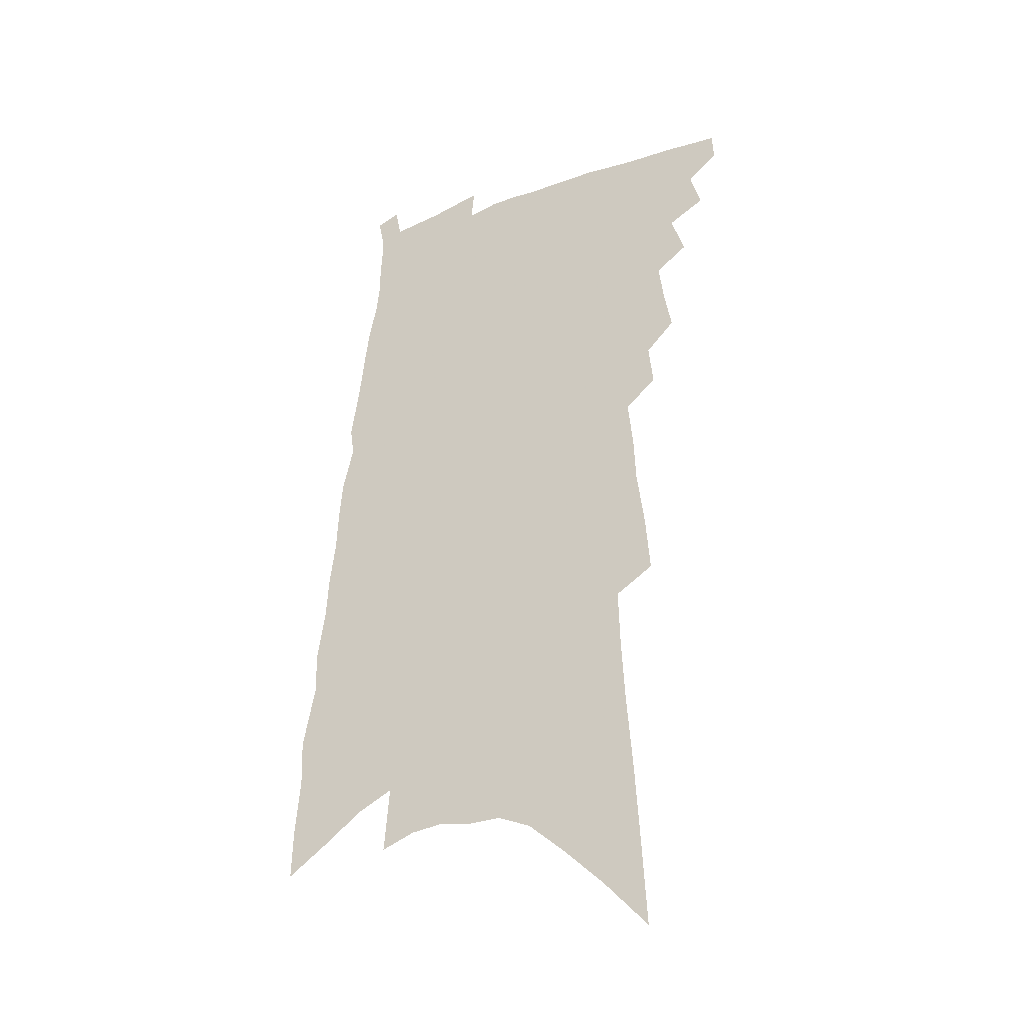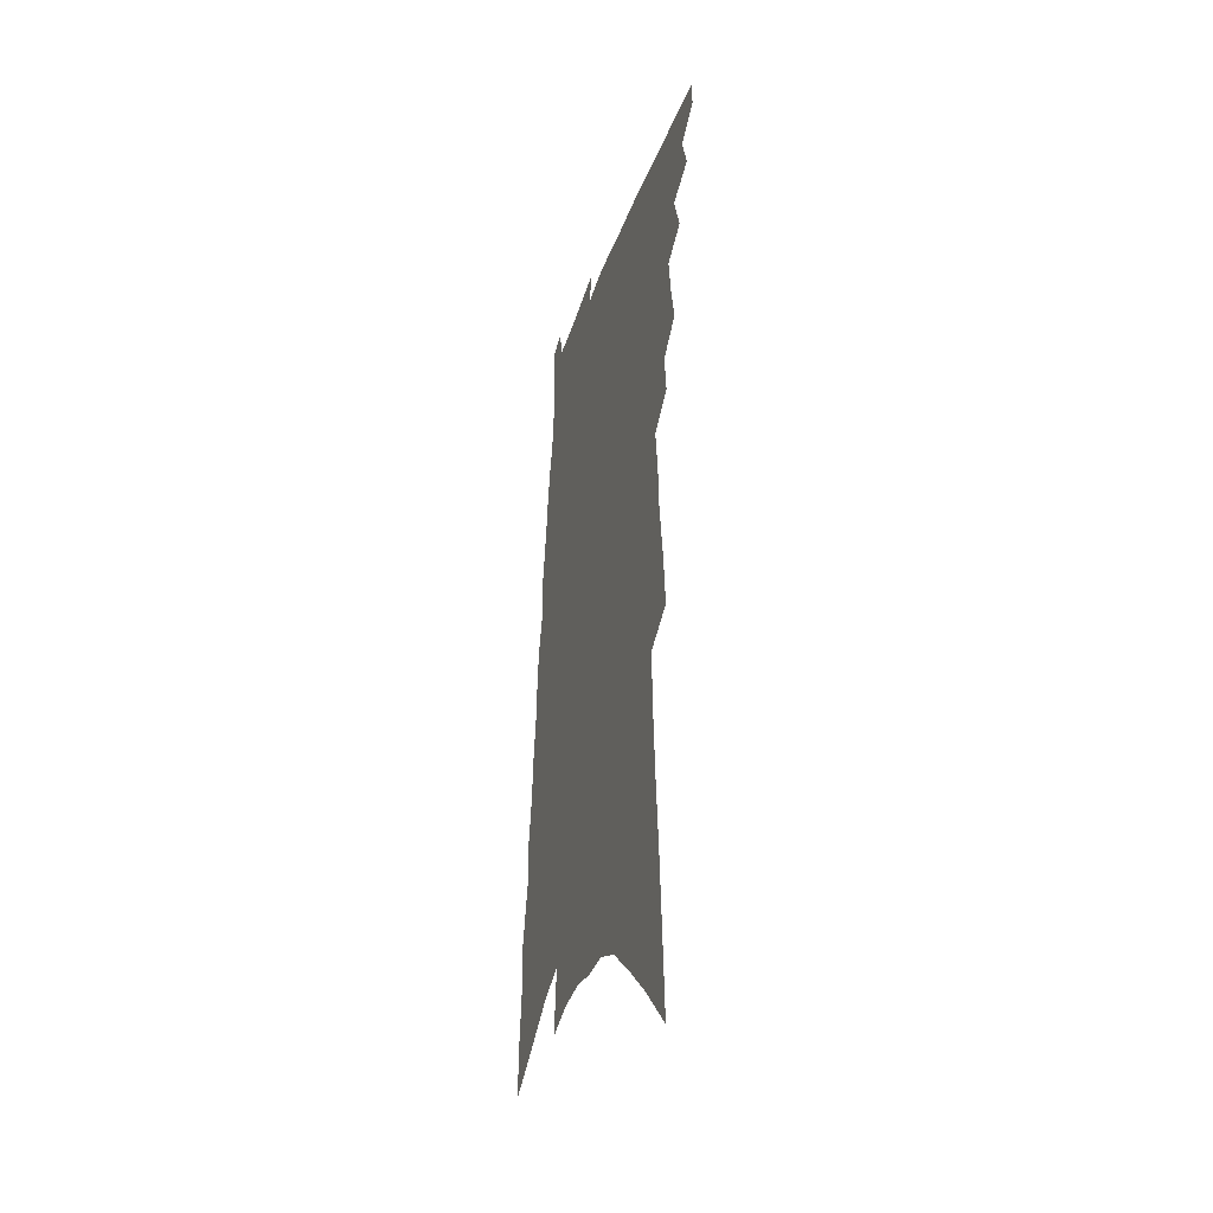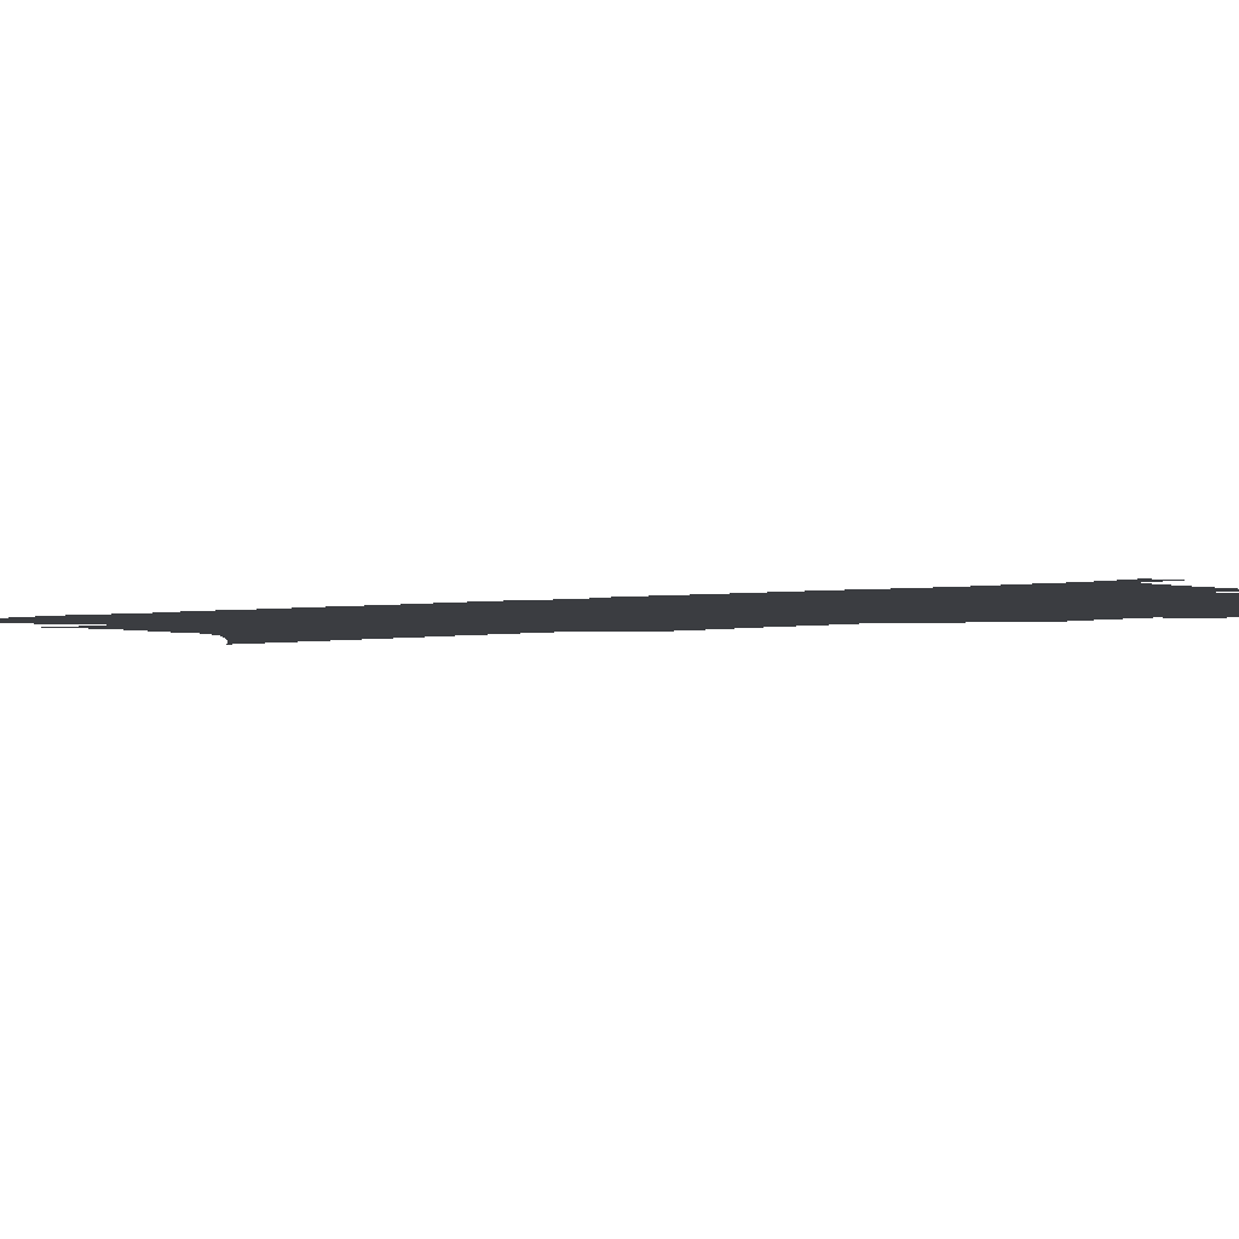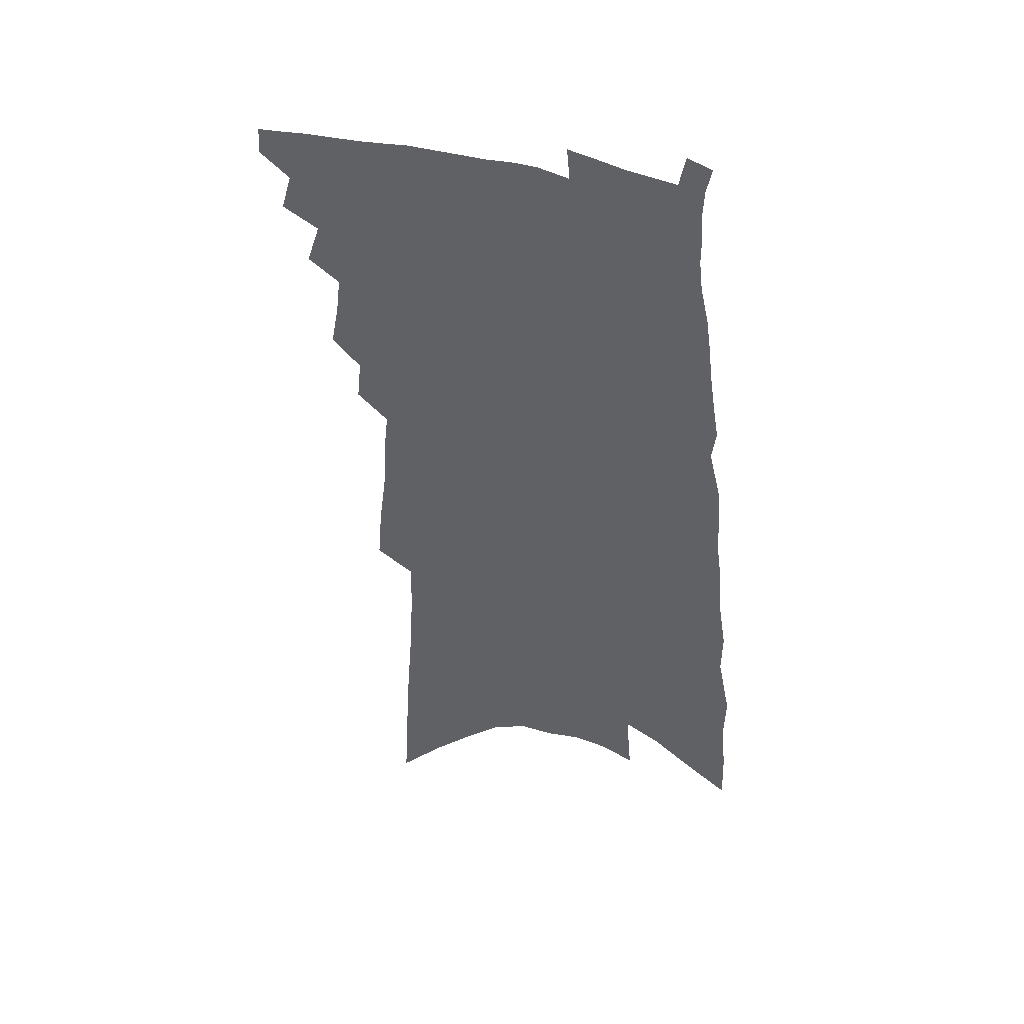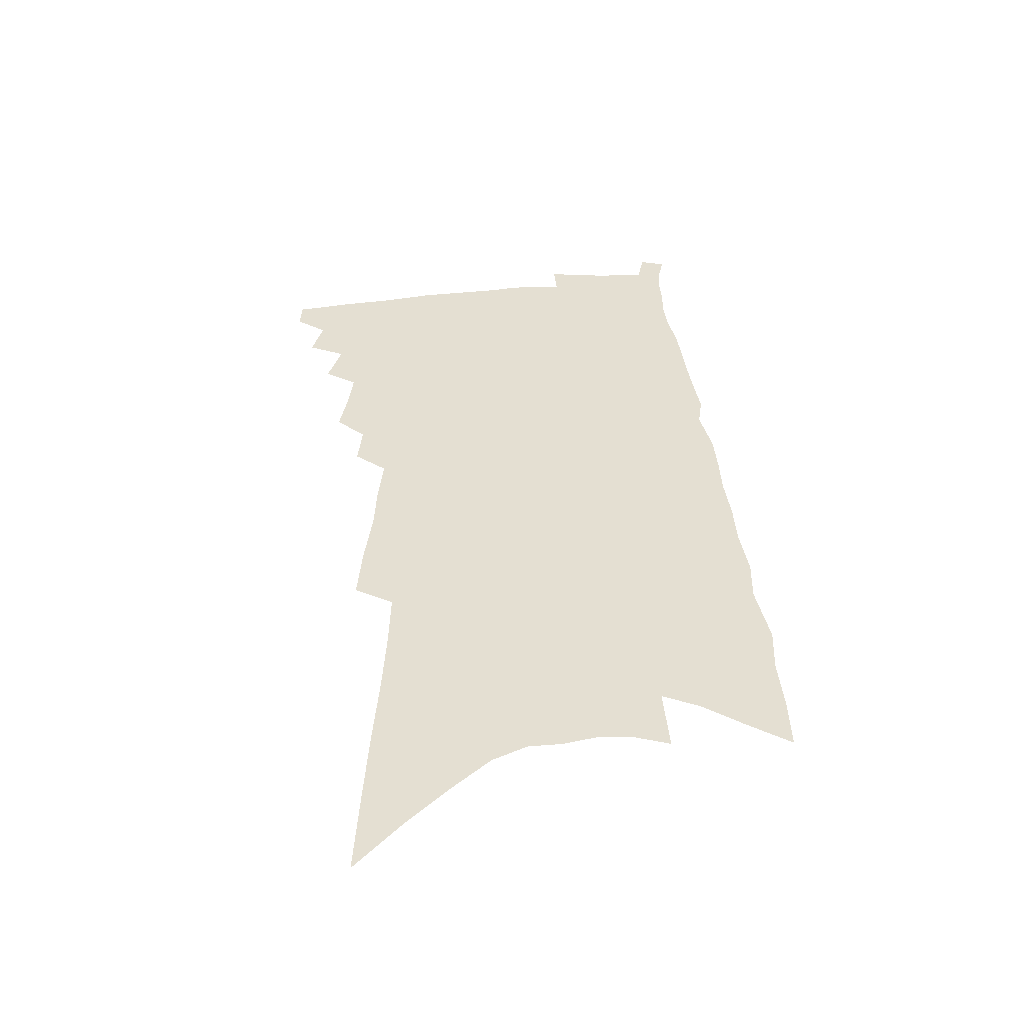
<metadata>
{"format":"obj","ext":"obj","renderer":"f3d","projection":"perspective","resolution":1024,"background":"white","views":[{"elev":-33.4,"azim":-150.4,"up":"+Y"},{"elev":-38.1,"azim":-107.7,"up":"+Y"},{"elev":-2.4,"azim":130.6,"up":"+Z"},{"elev":44.6,"azim":21.0,"up":"+Y"},{"elev":-51.6,"azim":3.3,"up":"+Y"}]}
</metadata>
<code>
v 614 363.6 0
v 614.1 364.3 0
v 614.5 362.1 0
v 614.8 363.1 0
v 614.8 363.7 0
v 614.7 364.4 0
v 615.1 360.7 0
v 615.5 361.7 0
v 615.5 362.4 0
v 615.5 363.1 0
v 615.4 363.8 0
v 615.3 364.4 0
v 615.6 358.3 0
v 615.8 359.3 0
v 615.9 360.2 0
v 616.2 361.2 0
v 616.2 361.8 0
v 616.2 362.6 0
v 616.2 363.2 0
v 616.1 363.8 0
v 616 364.5 0
v 616.2 356.6 0
v 616.3 357.6 0
v 616.5 358.7 0
v 616.7 359.7 0
v 616.8 360.6 0
v 616.8 361.2 0
v 616.9 362 0
v 616.8 362.6 0
v 616.8 363.3 0
v 616.7 363.9 0
v 616.6 364.6 0
v 616.5 350.9 0
v 616.7 352.2 0
v 616.8 353.7 0
v 616.9 354.8 0
v 617 356 0
v 617.2 357.1 0
v 617.2 358 0
v 617.3 358.9 0
v 617.3 359.7 0
v 617.4 360.6 0
v 617.5 361.4 0
v 617.6 362.1 0
v 617.5 362.7 0
v 617.4 363.3 0
v 617.4 364 0
v 617.3 364.6 0
v 617 341.5 0
v 617.1 343.5 0
v 617.2 345.5 0
v 617.4 347.4 0
v 617.5 349 0
v 617.5 350.3 0
v 617.6 351.9 0
v 617.7 353.1 0
v 617.7 354.2 0
v 617.8 355.3 0
v 617.9 356.4 0
v 618 357.4 0
v 618 358.3 0
v 618.1 359.2 0
v 618.1 360 0
v 618.2 360.8 0
v 618.2 361.5 0
v 618.2 362.1 0
v 618.2 362.7 0
v 618.1 363.4 0
v 618 364 0
v 617.9 364.7 0
v 618.1 342.7 0
v 618.2 344.7 0
v 618.3 346.8 0
v 618.4 348.3 0
v 618.4 349.8 0
v 618.4 351 0
v 618.5 352.4 0
v 618.6 353.7 0
v 618.6 354.7 0
v 618.6 355.8 0
v 618.7 356.7 0
v 618.7 357.6 0
v 618.7 358.5 0
v 618.8 359.3 0
v 618.8 360.1 0
v 618.8 360.9 0
v 618.8 361.5 0
v 618.8 362.2 0
v 618.8 362.8 0
v 618.8 363.4 0
v 618.7 364.1 0
v 618.6 364.8 0
v 619.1 343.8 0
v 619.1 345.6 0
v 619.2 347.5 0
v 619.3 349 0
v 619.3 350.3 0
v 619.3 351.6 0
v 619.3 352.7 0
v 619.3 353.9 0
v 619.3 355 0
v 619.3 355.9 0
v 619.4 356.9 0
v 619.4 357.8 0
v 619.4 358.6 0
v 619.4 359.4 0
v 619.5 360.2 0
v 619.5 360.9 0
v 619.5 361.6 0
v 619.5 362.2 0
v 619.4 362.8 0
v 619.4 363.5 0
v 619.3 364.1 0
v 619.2 364.8 0
v 620.1 344.6 0
v 620.1 346.4 0
v 620.1 348 0
v 620 349.3 0
v 620 350.5 0
v 620 351.7 0
v 620 353.1 0
v 620 354.1 0
v 620 355.1 0
v 620 356.2 0
v 620 357 0
v 620 357.8 0
v 620 358.7 0
v 620.1 359.5 0
v 620.1 360.3 0
v 620.1 361 0
v 620.1 361.6 0
v 620.1 362.2 0
v 620.1 362.9 0
v 620 363.5 0
v 620 364.1 0
v 619.9 364.8 0
v 620.9 345 0
v 620.9 346.7 0
v 620.8 348.2 0
v 620.8 349.6 0
v 620.8 350.7 0
v 620.8 352 0
v 620.7 353.1 0
v 620.7 354.2 0
v 620.7 355.2 0
v 620.7 356.2 0
v 620.7 357.1 0
v 620.7 357.9 0
v 620.7 358.8 0
v 620.7 359.5 0
v 620.7 360.2 0
v 620.7 361 0
v 620.7 361.6 0
v 620.7 362.3 0
v 620.7 362.9 0
v 620.7 363.5 0
v 620.6 364.2 0
v 620.5 364.9 0
v 621.7 345 0
v 621.7 346.9 0
v 621.6 348.4 0
v 621.5 349.7 0
v 621.5 350.9 0
v 621.5 351.9 0
v 621.4 353.1 0
v 621.4 354.1 0
v 621.4 355.2 0
v 621.4 356.3 0
v 621.3 357.1 0
v 621.3 358 0
v 621.3 358.8 0
v 621.3 359.6 0
v 621.3 360.3 0
v 621.3 361 0
v 621.3 361.6 0
v 621.3 362.3 0
v 621.3 362.9 0
v 621.3 363.5 0
v 621.3 364.2 0
v 621.2 364.9 0
v 622.5 345.2 0
v 622.4 347 0
v 622.4 348.2 0
v 622.3 349.7 0
v 622.2 350.8 0
v 622.2 351.9 0
v 622.1 353.1 0
v 622.1 354.2 0
v 622.1 355.1 0
v 622 356.2 0
v 622 357 0
v 622 358 0
v 622 358.7 0
v 621.9 359.6 0
v 621.9 360.3 0
v 621.9 361 0
v 621.9 361.6 0
v 621.9 362.3 0
v 621.9 362.9 0
v 621.9 363.6 0
v 621.9 364.2 0
v 621.9 364.8 0
v 621.8 365.6 0
v 623.4 345.2 0
v 623.2 346.8 0
v 623.1 348.2 0
v 623.1 349.2 0
v 623 350.8 0
v 622.9 352 0
v 622.8 353.1 0
v 622.8 354.2 0
v 622.8 355 0
v 622.7 356.1 0
v 622.7 357 0
v 622.7 357.8 0
v 622.6 358.7 0
v 622.6 359.5 0
v 622.6 360.2 0
v 622.5 360.9 0
v 622.5 361.6 0
v 622.5 362.3 0
v 622.5 362.9 0
v 622.5 363.5 0
v 622.6 364.2 0
v 622.6 364.8 0
v 622.5 365.5 0
v 624.2 344.9 0
v 624.1 346.5 0
v 624 347.9 0
v 623.9 349.2 0
v 623.8 350.6 0
v 623.6 351.8 0
v 623.5 353 0
v 623.5 354.1 0
v 623.4 355 0
v 623.4 356 0
v 623.4 356.8 0
v 623.3 357.7 0
v 623.3 358.5 0
v 623.2 359.4 0
v 623.2 360.1 0
v 623.1 360.9 0
v 623.2 361.6 0
v 623.1 362.3 0
v 623.2 362.9 0
v 623.2 363.5 0
v 623.2 364.1 0
v 623.2 364.7 0
v 623.2 365.4 0
v 625 346.1 0
v 624.8 347.6 0
v 624.7 349 0
v 624.6 350.1 0
v 624.5 351.3 0
v 624.4 352.5 0
v 624.3 353.7 0
v 624.2 354.7 0
v 624.2 355.6 0
v 624.2 356.5 0
v 624.1 357.5 0
v 624 358.4 0
v 624 359.2 0
v 623.9 360 0
v 623.9 360.7 0
v 623.8 361.5 0
v 623.8 362.2 0
v 623.8 362.9 0
v 623.8 363.5 0
v 623.8 364.1 0
v 623.8 364.7 0
v 623.8 365.4 0
v 626 345.4 0
v 625.8 347 0
v 625.7 348.2 0
v 625.5 349.7 0
v 625.5 350.8 0
v 625.3 352 0
v 625.3 353.1 0
v 625.1 354.3 0
v 625.1 355.2 0
v 625 356.1 0
v 624.9 357.2 0
v 624.8 358.1 0
v 624.8 358.9 0
v 624.7 359.7 0
v 624.6 360.5 0
v 624.5 361.4 0
v 624.5 362 0
v 624.5 362.8 0
v 624.4 363.5 0
v 624.4 364.1 0
v 624.4 364.7 0
v 624.5 365.3 0
v 624.6 366.1 0
v 627 344.8 0
v 627 346 0
v 626.9 347.4 0
v 626.9 348.5 0
v 626.6 350 0
v 626.6 351.1 0
v 626.4 352.3 0
v 626.3 353.4 0
v 626.2 354.5 0
v 626.1 355.4 0
v 626.1 356.4 0
v 625.8 357.6 0
v 625.9 358.3 0
v 625.7 359.2 0
v 625.6 360.1 0
v 625.5 360.9 0
v 625.4 361.7 0
v 625.2 362.6 0
v 625.1 363.3 0
v 625.1 364 0
v 625.1 364.7 0
v 625.1 365.3 0
v 625.2 365.9 0
f 4 5 1
f 1 5 2
f 5 6 2
f 8 9 3
f 3 9 4
f 9 10 4
f 4 10 5
f 10 11 5
f 5 11 6
f 11 12 6
f 15 16 7
f 7 16 8
f 16 17 8
f 8 17 9
f 17 18 9
f 9 18 10
f 18 19 10
f 10 19 11
f 19 20 11
f 11 20 12
f 20 21 12
f 23 24 13
f 13 24 14
f 24 25 14
f 14 25 15
f 25 26 15
f 15 26 16
f 26 27 16
f 16 27 17
f 27 28 17
f 17 28 18
f 28 29 18
f 18 29 19
f 29 30 19
f 19 30 20
f 30 31 20
f 20 31 21
f 31 32 21
f 37 38 22
f 22 38 23
f 38 39 23
f 23 39 24
f 39 40 24
f 24 40 25
f 40 41 25
f 25 41 26
f 41 42 26
f 26 42 27
f 42 43 27
f 27 43 28
f 43 44 28
f 28 44 29
f 44 45 29
f 29 45 30
f 45 46 30
f 30 46 31
f 46 47 31
f 31 47 32
f 47 48 32
f 54 55 33
f 33 55 34
f 55 56 34
f 34 56 35
f 56 57 35
f 35 57 36
f 57 58 36
f 36 58 37
f 58 59 37
f 37 59 38
f 59 60 38
f 38 60 39
f 60 61 39
f 39 61 40
f 61 62 40
f 40 62 41
f 62 63 41
f 41 63 42
f 63 64 42
f 42 64 43
f 64 65 43
f 43 65 44
f 65 66 44
f 44 66 45
f 66 67 45
f 45 67 46
f 67 68 46
f 46 68 47
f 68 69 47
f 47 69 48
f 69 70 48
f 49 71 50
f 71 72 50
f 50 72 51
f 72 73 51
f 51 73 52
f 73 74 52
f 52 74 53
f 74 75 53
f 53 75 54
f 75 76 54
f 54 76 55
f 76 77 55
f 55 77 56
f 77 78 56
f 56 78 57
f 78 79 57
f 57 79 58
f 79 80 58
f 58 80 59
f 80 81 59
f 59 81 60
f 81 82 60
f 60 82 61
f 82 83 61
f 61 83 62
f 83 84 62
f 62 84 63
f 84 85 63
f 63 85 64
f 85 86 64
f 64 86 65
f 86 87 65
f 65 87 66
f 87 88 66
f 66 88 67
f 88 89 67
f 67 89 68
f 89 90 68
f 68 90 69
f 90 91 69
f 69 91 70
f 91 92 70
f 71 93 72
f 93 94 72
f 72 94 73
f 94 95 73
f 73 95 74
f 95 96 74
f 74 96 75
f 96 97 75
f 75 97 76
f 97 98 76
f 76 98 77
f 98 99 77
f 77 99 78
f 99 100 78
f 78 100 79
f 100 101 79
f 79 101 80
f 101 102 80
f 80 102 81
f 102 103 81
f 81 103 82
f 103 104 82
f 82 104 83
f 104 105 83
f 83 105 84
f 105 106 84
f 84 106 85
f 106 107 85
f 85 107 86
f 107 108 86
f 86 108 87
f 108 109 87
f 87 109 88
f 109 110 88
f 88 110 89
f 110 111 89
f 89 111 90
f 111 112 90
f 90 112 91
f 112 113 91
f 91 113 92
f 113 114 92
f 93 115 94
f 115 116 94
f 94 116 95
f 116 117 95
f 95 117 96
f 117 118 96
f 96 118 97
f 118 119 97
f 97 119 98
f 119 120 98
f 98 120 99
f 120 121 99
f 99 121 100
f 121 122 100
f 100 122 101
f 122 123 101
f 101 123 102
f 123 124 102
f 102 124 103
f 124 125 103
f 103 125 104
f 125 126 104
f 104 126 105
f 126 127 105
f 105 127 106
f 127 128 106
f 106 128 107
f 128 129 107
f 107 129 108
f 129 130 108
f 108 130 109
f 130 131 109
f 109 131 110
f 131 132 110
f 110 132 111
f 132 133 111
f 111 133 112
f 133 134 112
f 112 134 113
f 134 135 113
f 113 135 114
f 135 136 114
f 115 137 116
f 137 138 116
f 116 138 117
f 138 139 117
f 117 139 118
f 139 140 118
f 118 140 119
f 140 141 119
f 119 141 120
f 141 142 120
f 120 142 121
f 142 143 121
f 121 143 122
f 143 144 122
f 122 144 123
f 144 145 123
f 123 145 124
f 145 146 124
f 124 146 125
f 146 147 125
f 125 147 126
f 147 148 126
f 126 148 127
f 148 149 127
f 127 149 128
f 149 150 128
f 128 150 129
f 150 151 129
f 129 151 130
f 151 152 130
f 130 152 131
f 152 153 131
f 131 153 132
f 153 154 132
f 132 154 133
f 154 155 133
f 133 155 134
f 155 156 134
f 134 156 135
f 156 157 135
f 135 157 136
f 157 158 136
f 137 159 138
f 159 160 138
f 138 160 139
f 160 161 139
f 139 161 140
f 161 162 140
f 140 162 141
f 162 163 141
f 141 163 142
f 163 164 142
f 142 164 143
f 164 165 143
f 143 165 144
f 165 166 144
f 144 166 145
f 166 167 145
f 145 167 146
f 167 168 146
f 146 168 147
f 168 169 147
f 147 169 148
f 169 170 148
f 148 170 149
f 170 171 149
f 149 171 150
f 171 172 150
f 150 172 151
f 172 173 151
f 151 173 152
f 173 174 152
f 152 174 153
f 174 175 153
f 153 175 154
f 175 176 154
f 154 176 155
f 176 177 155
f 155 177 156
f 177 178 156
f 156 178 157
f 178 179 157
f 157 179 158
f 179 180 158
f 159 181 160
f 181 182 160
f 160 182 161
f 182 183 161
f 161 183 162
f 183 184 162
f 162 184 163
f 184 185 163
f 163 185 164
f 185 186 164
f 164 186 165
f 186 187 165
f 165 187 166
f 187 188 166
f 166 188 167
f 188 189 167
f 167 189 168
f 189 190 168
f 168 190 169
f 190 191 169
f 169 191 170
f 191 192 170
f 170 192 171
f 192 193 171
f 171 193 172
f 193 194 172
f 172 194 173
f 194 195 173
f 173 195 174
f 195 196 174
f 174 196 175
f 196 197 175
f 175 197 176
f 197 198 176
f 176 198 177
f 198 199 177
f 177 199 178
f 199 200 178
f 178 200 179
f 200 201 179
f 179 201 180
f 201 202 180
f 181 204 182
f 204 205 182
f 182 205 183
f 205 206 183
f 183 206 184
f 206 207 184
f 184 207 185
f 207 208 185
f 185 208 186
f 208 209 186
f 186 209 187
f 209 210 187
f 187 210 188
f 210 211 188
f 188 211 189
f 211 212 189
f 189 212 190
f 212 213 190
f 190 213 191
f 213 214 191
f 191 214 192
f 214 215 192
f 192 215 193
f 215 216 193
f 193 216 194
f 216 217 194
f 194 217 195
f 217 218 195
f 195 218 196
f 218 219 196
f 196 219 197
f 219 220 197
f 197 220 198
f 220 221 198
f 198 221 199
f 221 222 199
f 199 222 200
f 222 223 200
f 200 223 201
f 223 224 201
f 201 224 202
f 224 225 202
f 202 225 203
f 225 226 203
f 204 227 205
f 227 228 205
f 205 228 206
f 228 229 206
f 206 229 207
f 229 230 207
f 207 230 208
f 230 231 208
f 208 231 209
f 231 232 209
f 209 232 210
f 232 233 210
f 210 233 211
f 233 234 211
f 211 234 212
f 234 235 212
f 212 235 213
f 235 236 213
f 213 236 214
f 236 237 214
f 214 237 215
f 237 238 215
f 215 238 216
f 238 239 216
f 216 239 217
f 239 240 217
f 217 240 218
f 240 241 218
f 218 241 219
f 241 242 219
f 219 242 220
f 242 243 220
f 220 243 221
f 243 244 221
f 221 244 222
f 244 245 222
f 222 245 223
f 245 246 223
f 223 246 224
f 246 247 224
f 224 247 225
f 247 248 225
f 225 248 226
f 248 249 226
f 228 250 229
f 250 251 229
f 229 251 230
f 251 252 230
f 230 252 231
f 252 253 231
f 231 253 232
f 253 254 232
f 232 254 233
f 254 255 233
f 233 255 234
f 255 256 234
f 234 256 235
f 256 257 235
f 235 257 236
f 257 258 236
f 236 258 237
f 258 259 237
f 237 259 238
f 259 260 238
f 238 260 239
f 260 261 239
f 239 261 240
f 261 262 240
f 240 262 241
f 262 263 241
f 241 263 242
f 263 264 242
f 242 264 243
f 264 265 243
f 243 265 244
f 265 266 244
f 244 266 245
f 266 267 245
f 245 267 246
f 267 268 246
f 246 268 247
f 268 269 247
f 247 269 248
f 269 270 248
f 248 270 249
f 270 271 249
f 250 272 251
f 272 273 251
f 251 273 252
f 273 274 252
f 252 274 253
f 274 275 253
f 253 275 254
f 275 276 254
f 254 276 255
f 276 277 255
f 255 277 256
f 277 278 256
f 256 278 257
f 278 279 257
f 257 279 258
f 279 280 258
f 258 280 259
f 280 281 259
f 259 281 260
f 281 282 260
f 260 282 261
f 282 283 261
f 261 283 262
f 283 284 262
f 262 284 263
f 284 285 263
f 263 285 264
f 285 286 264
f 264 286 265
f 286 287 265
f 265 287 266
f 287 288 266
f 266 288 267
f 288 289 267
f 267 289 268
f 289 290 268
f 268 290 269
f 290 291 269
f 269 291 270
f 291 292 270
f 270 292 271
f 292 293 271
f 272 295 273
f 295 296 273
f 273 296 274
f 296 297 274
f 274 297 275
f 297 298 275
f 275 298 276
f 298 299 276
f 276 299 277
f 299 300 277
f 277 300 278
f 300 301 278
f 278 301 279
f 301 302 279
f 279 302 280
f 302 303 280
f 280 303 281
f 303 304 281
f 281 304 282
f 304 305 282
f 282 305 283
f 305 306 283
f 283 306 284
f 306 307 284
f 284 307 285
f 307 308 285
f 285 308 286
f 308 309 286
f 286 309 287
f 309 310 287
f 287 310 288
f 310 311 288
f 288 311 289
f 311 312 289
f 289 312 290
f 312 313 290
f 290 313 291
f 313 314 291
f 291 314 292
f 314 315 292
f 292 315 293
f 315 316 293
f 293 316 294
f 316 317 294

</code>
